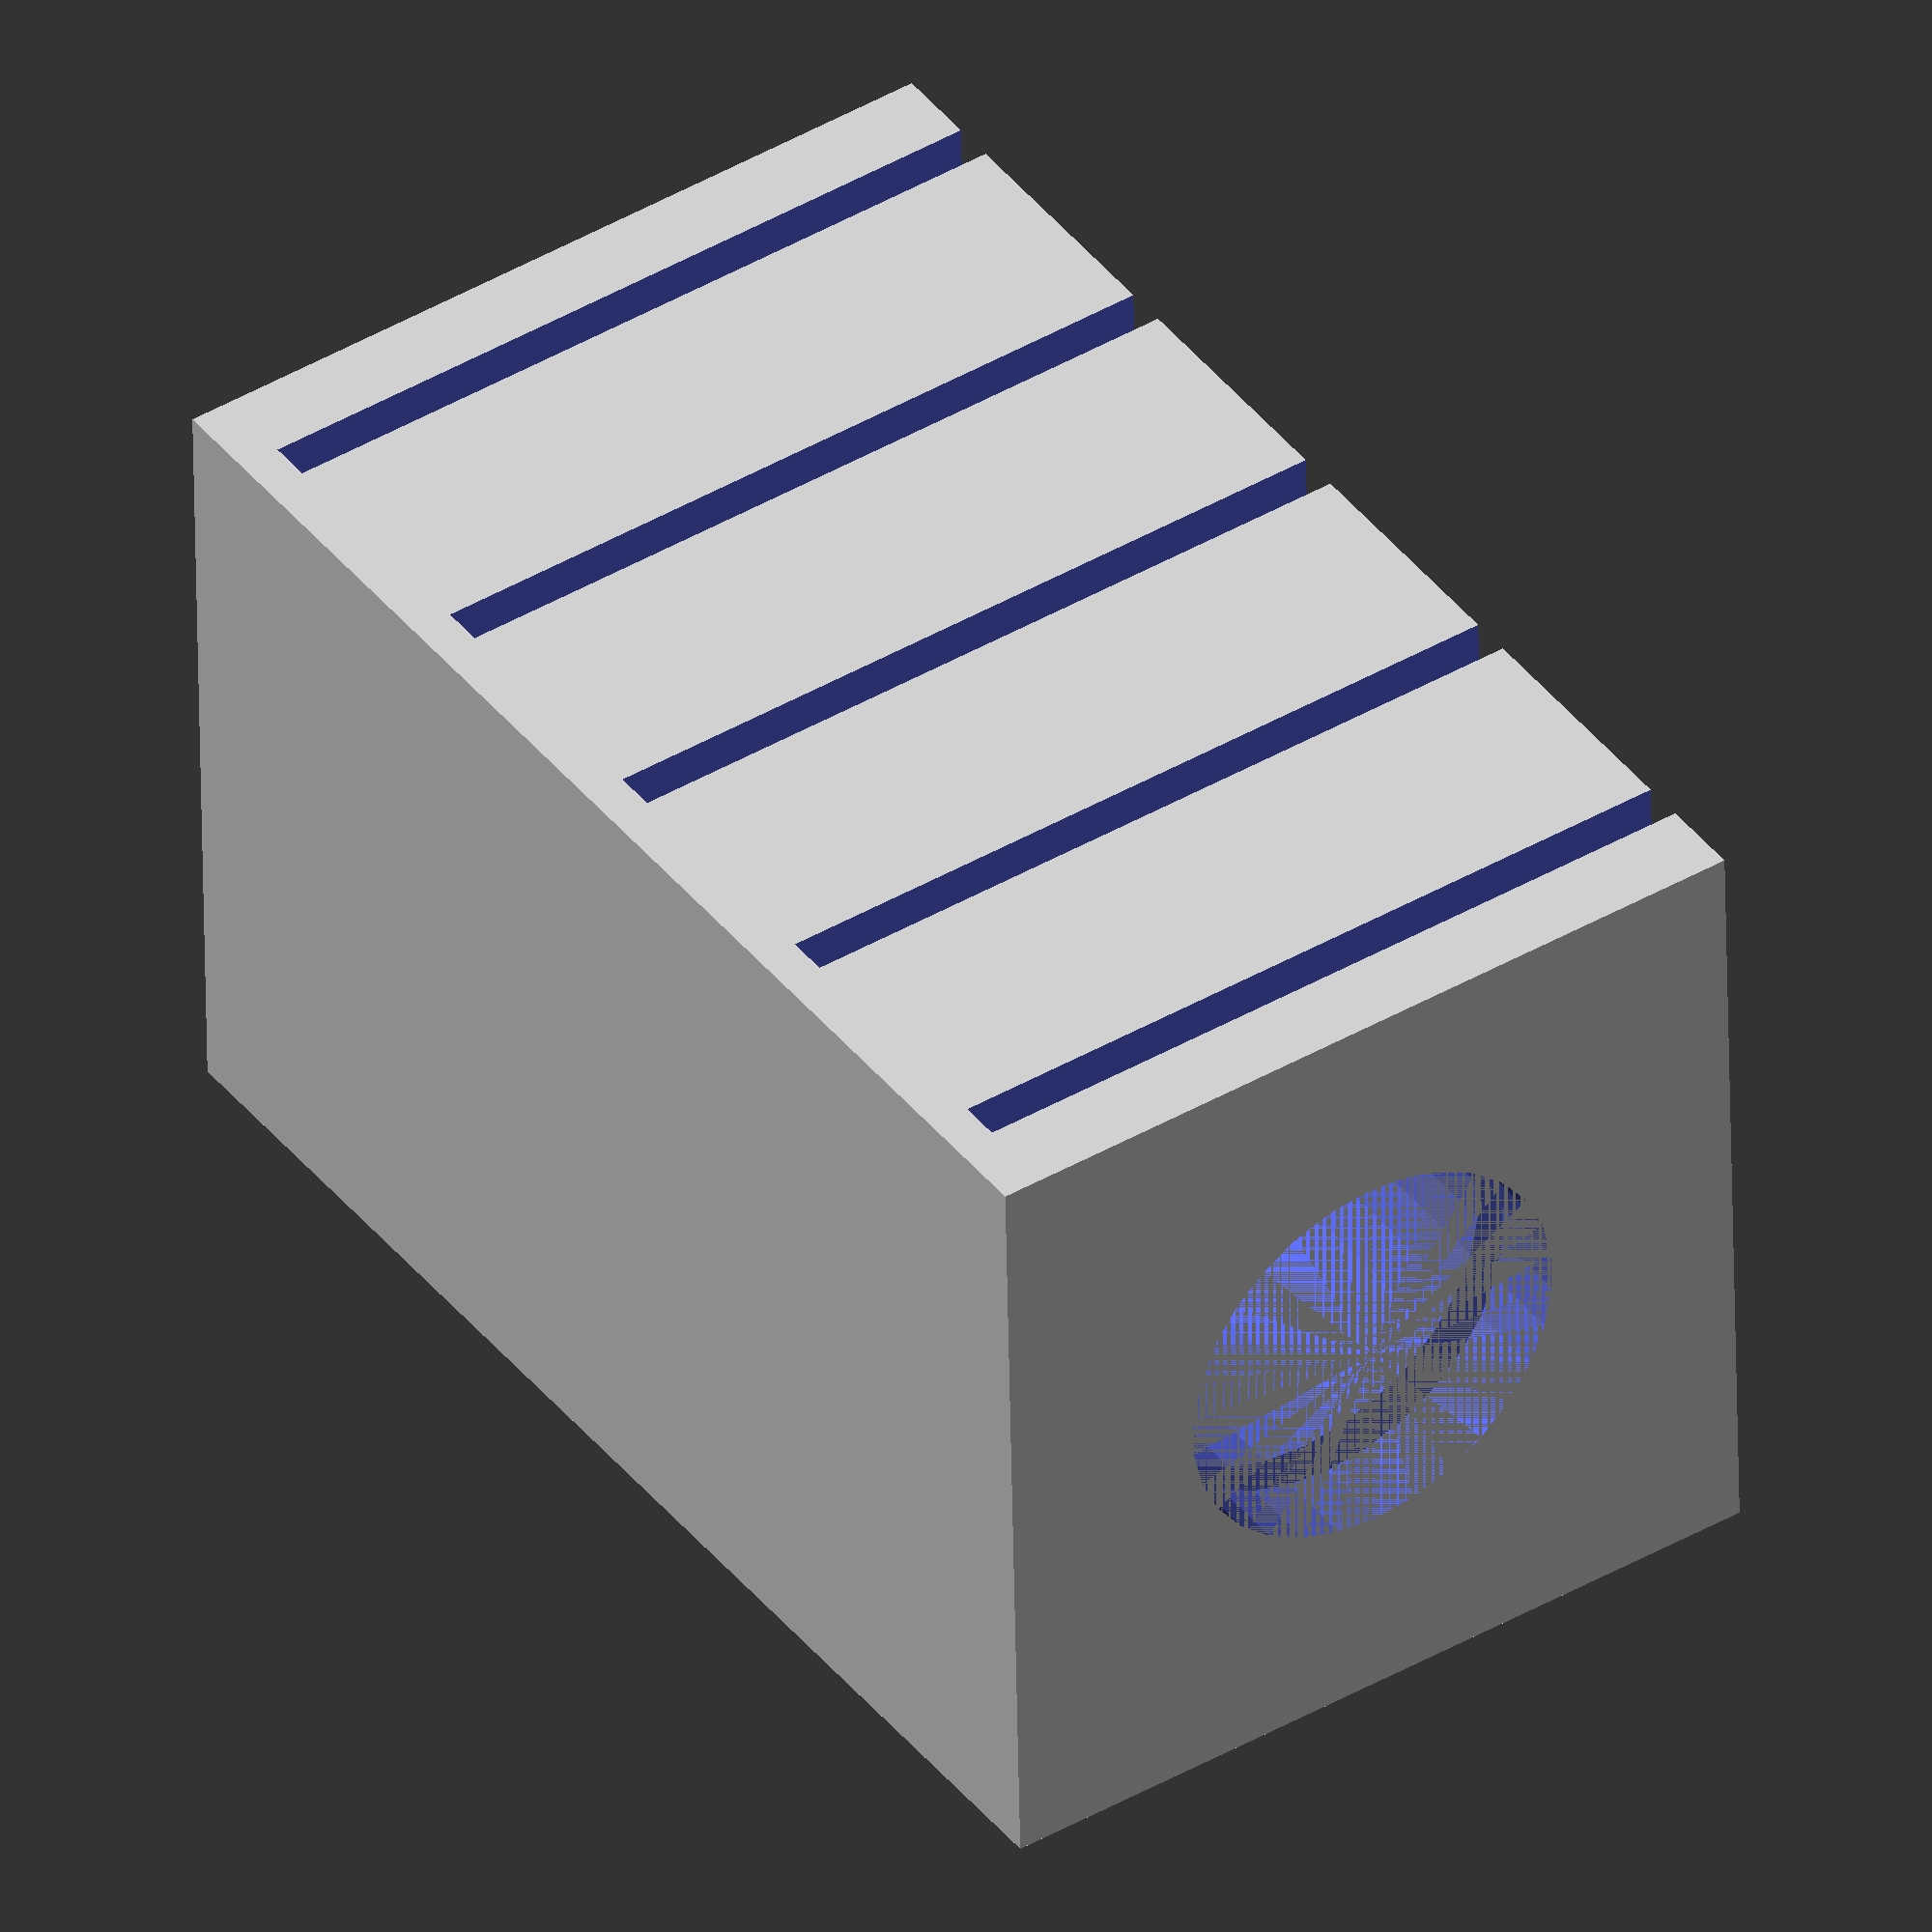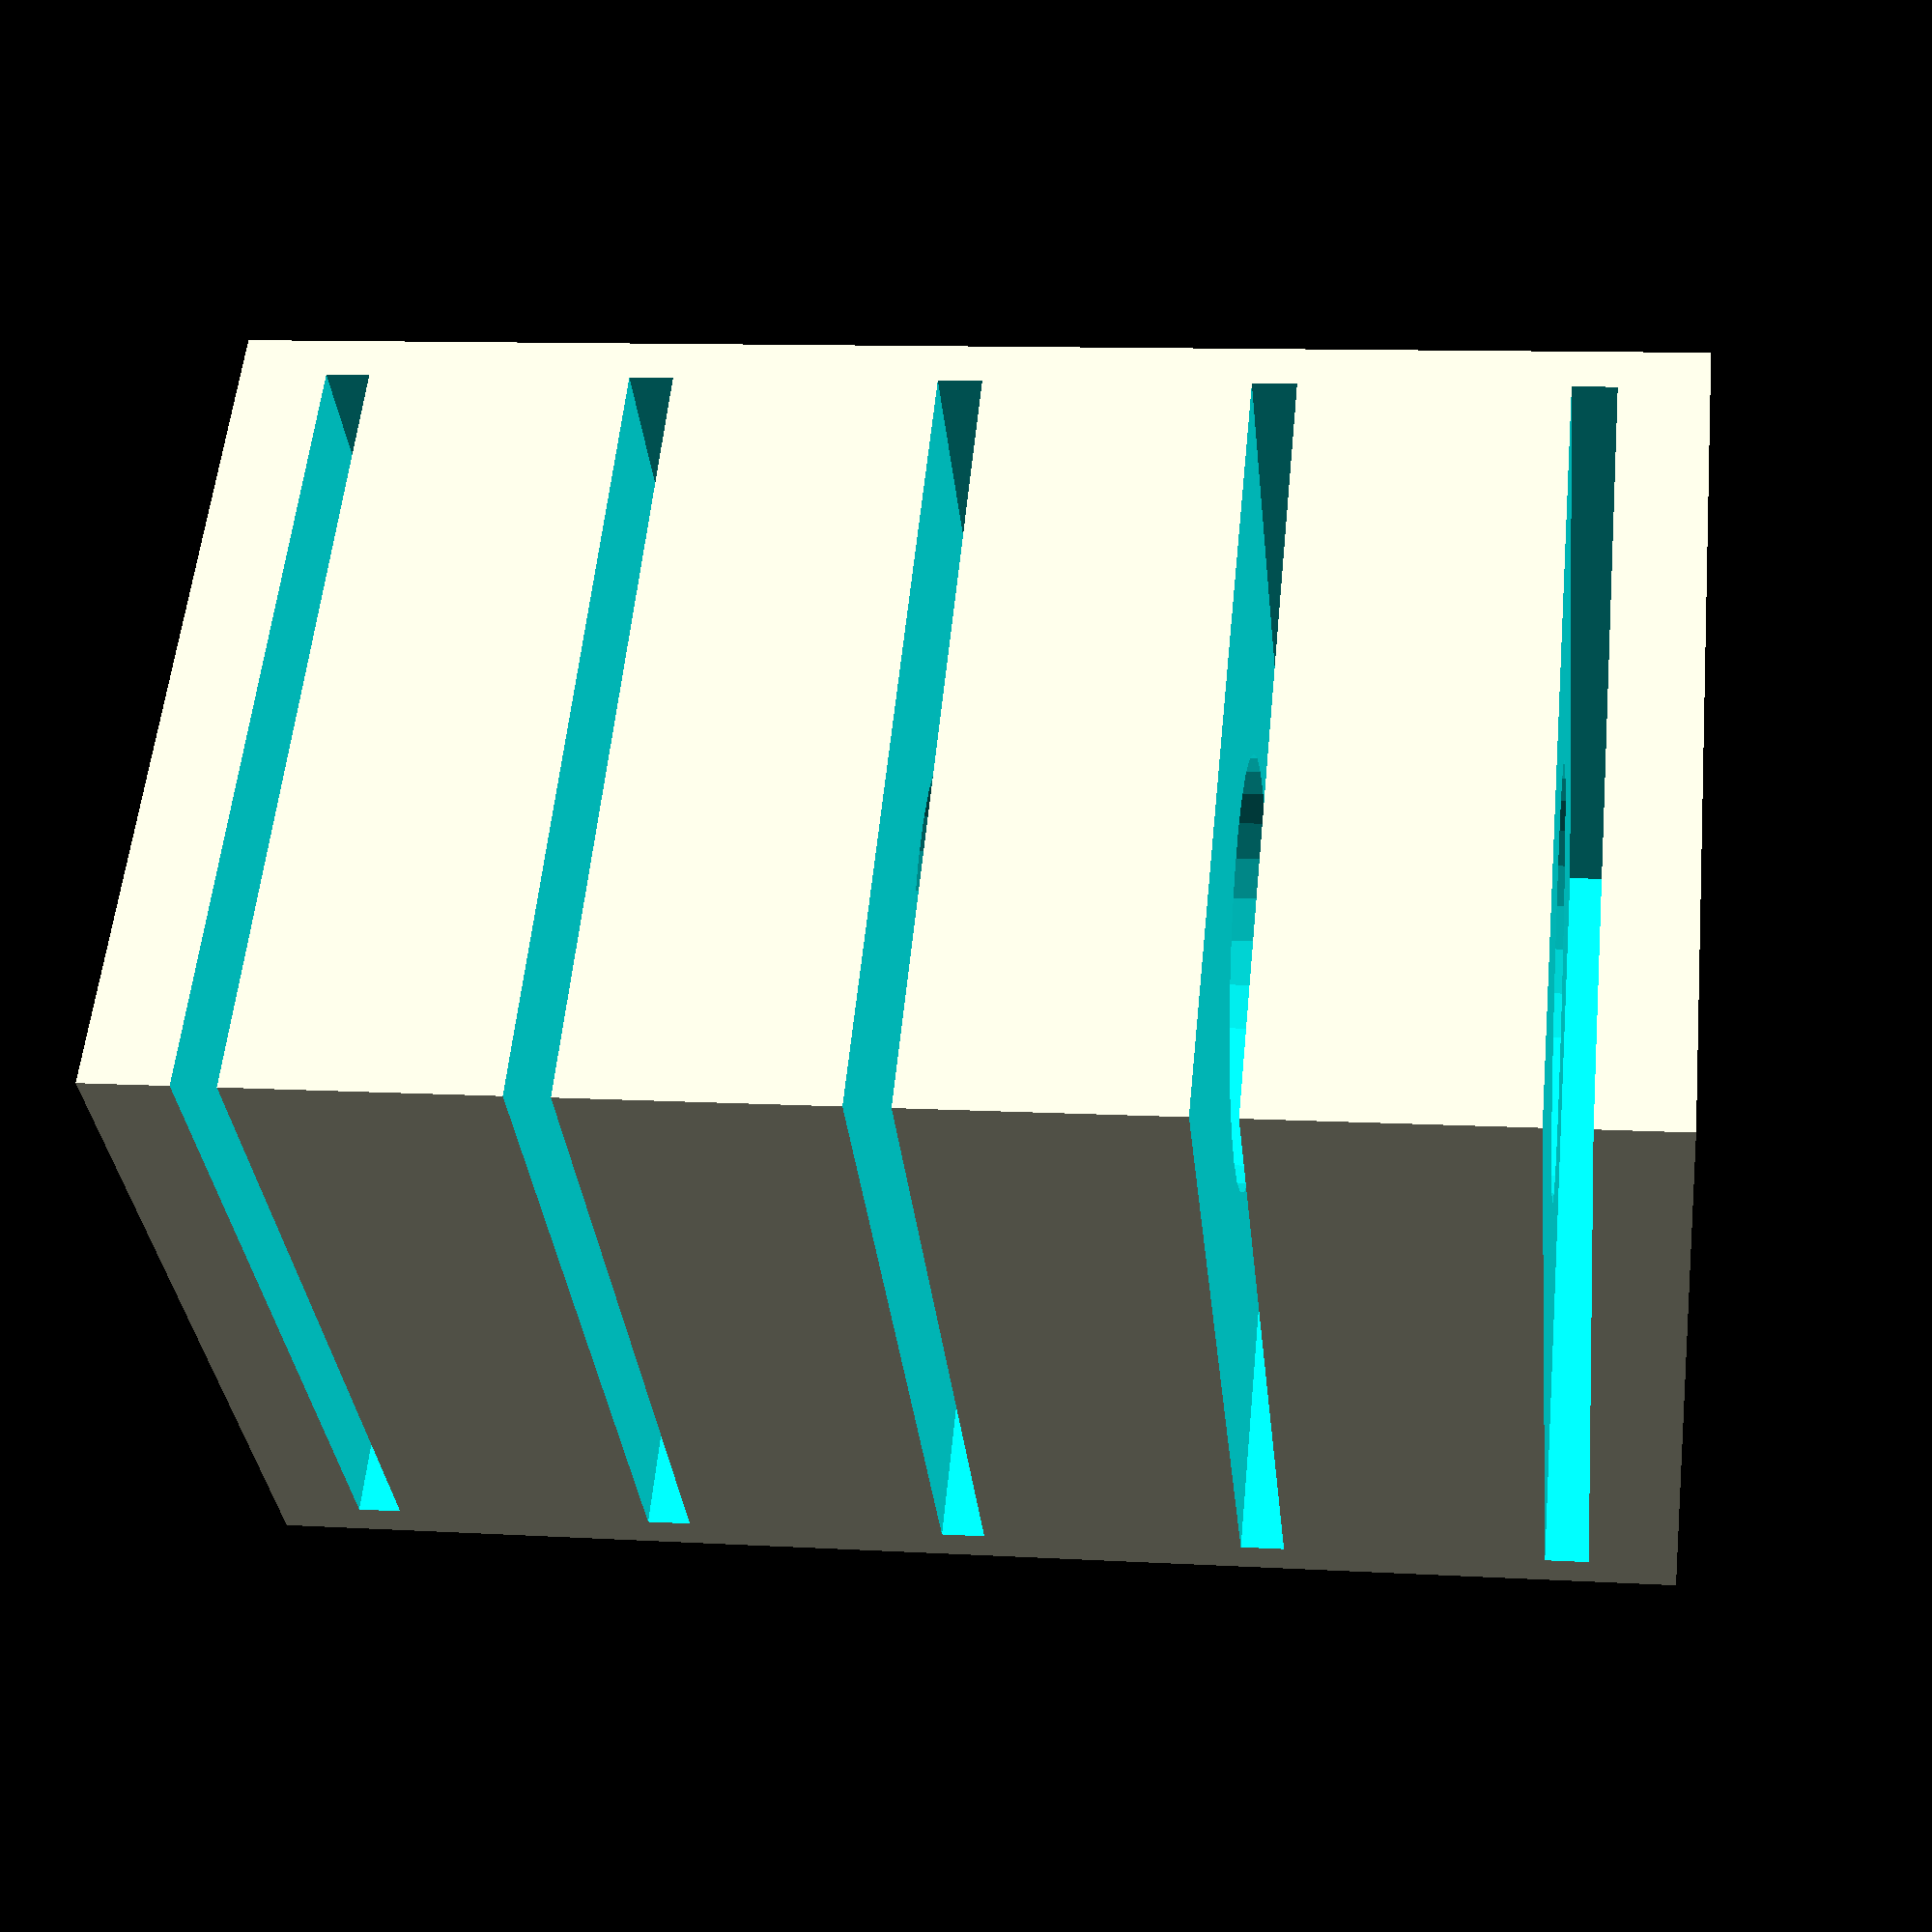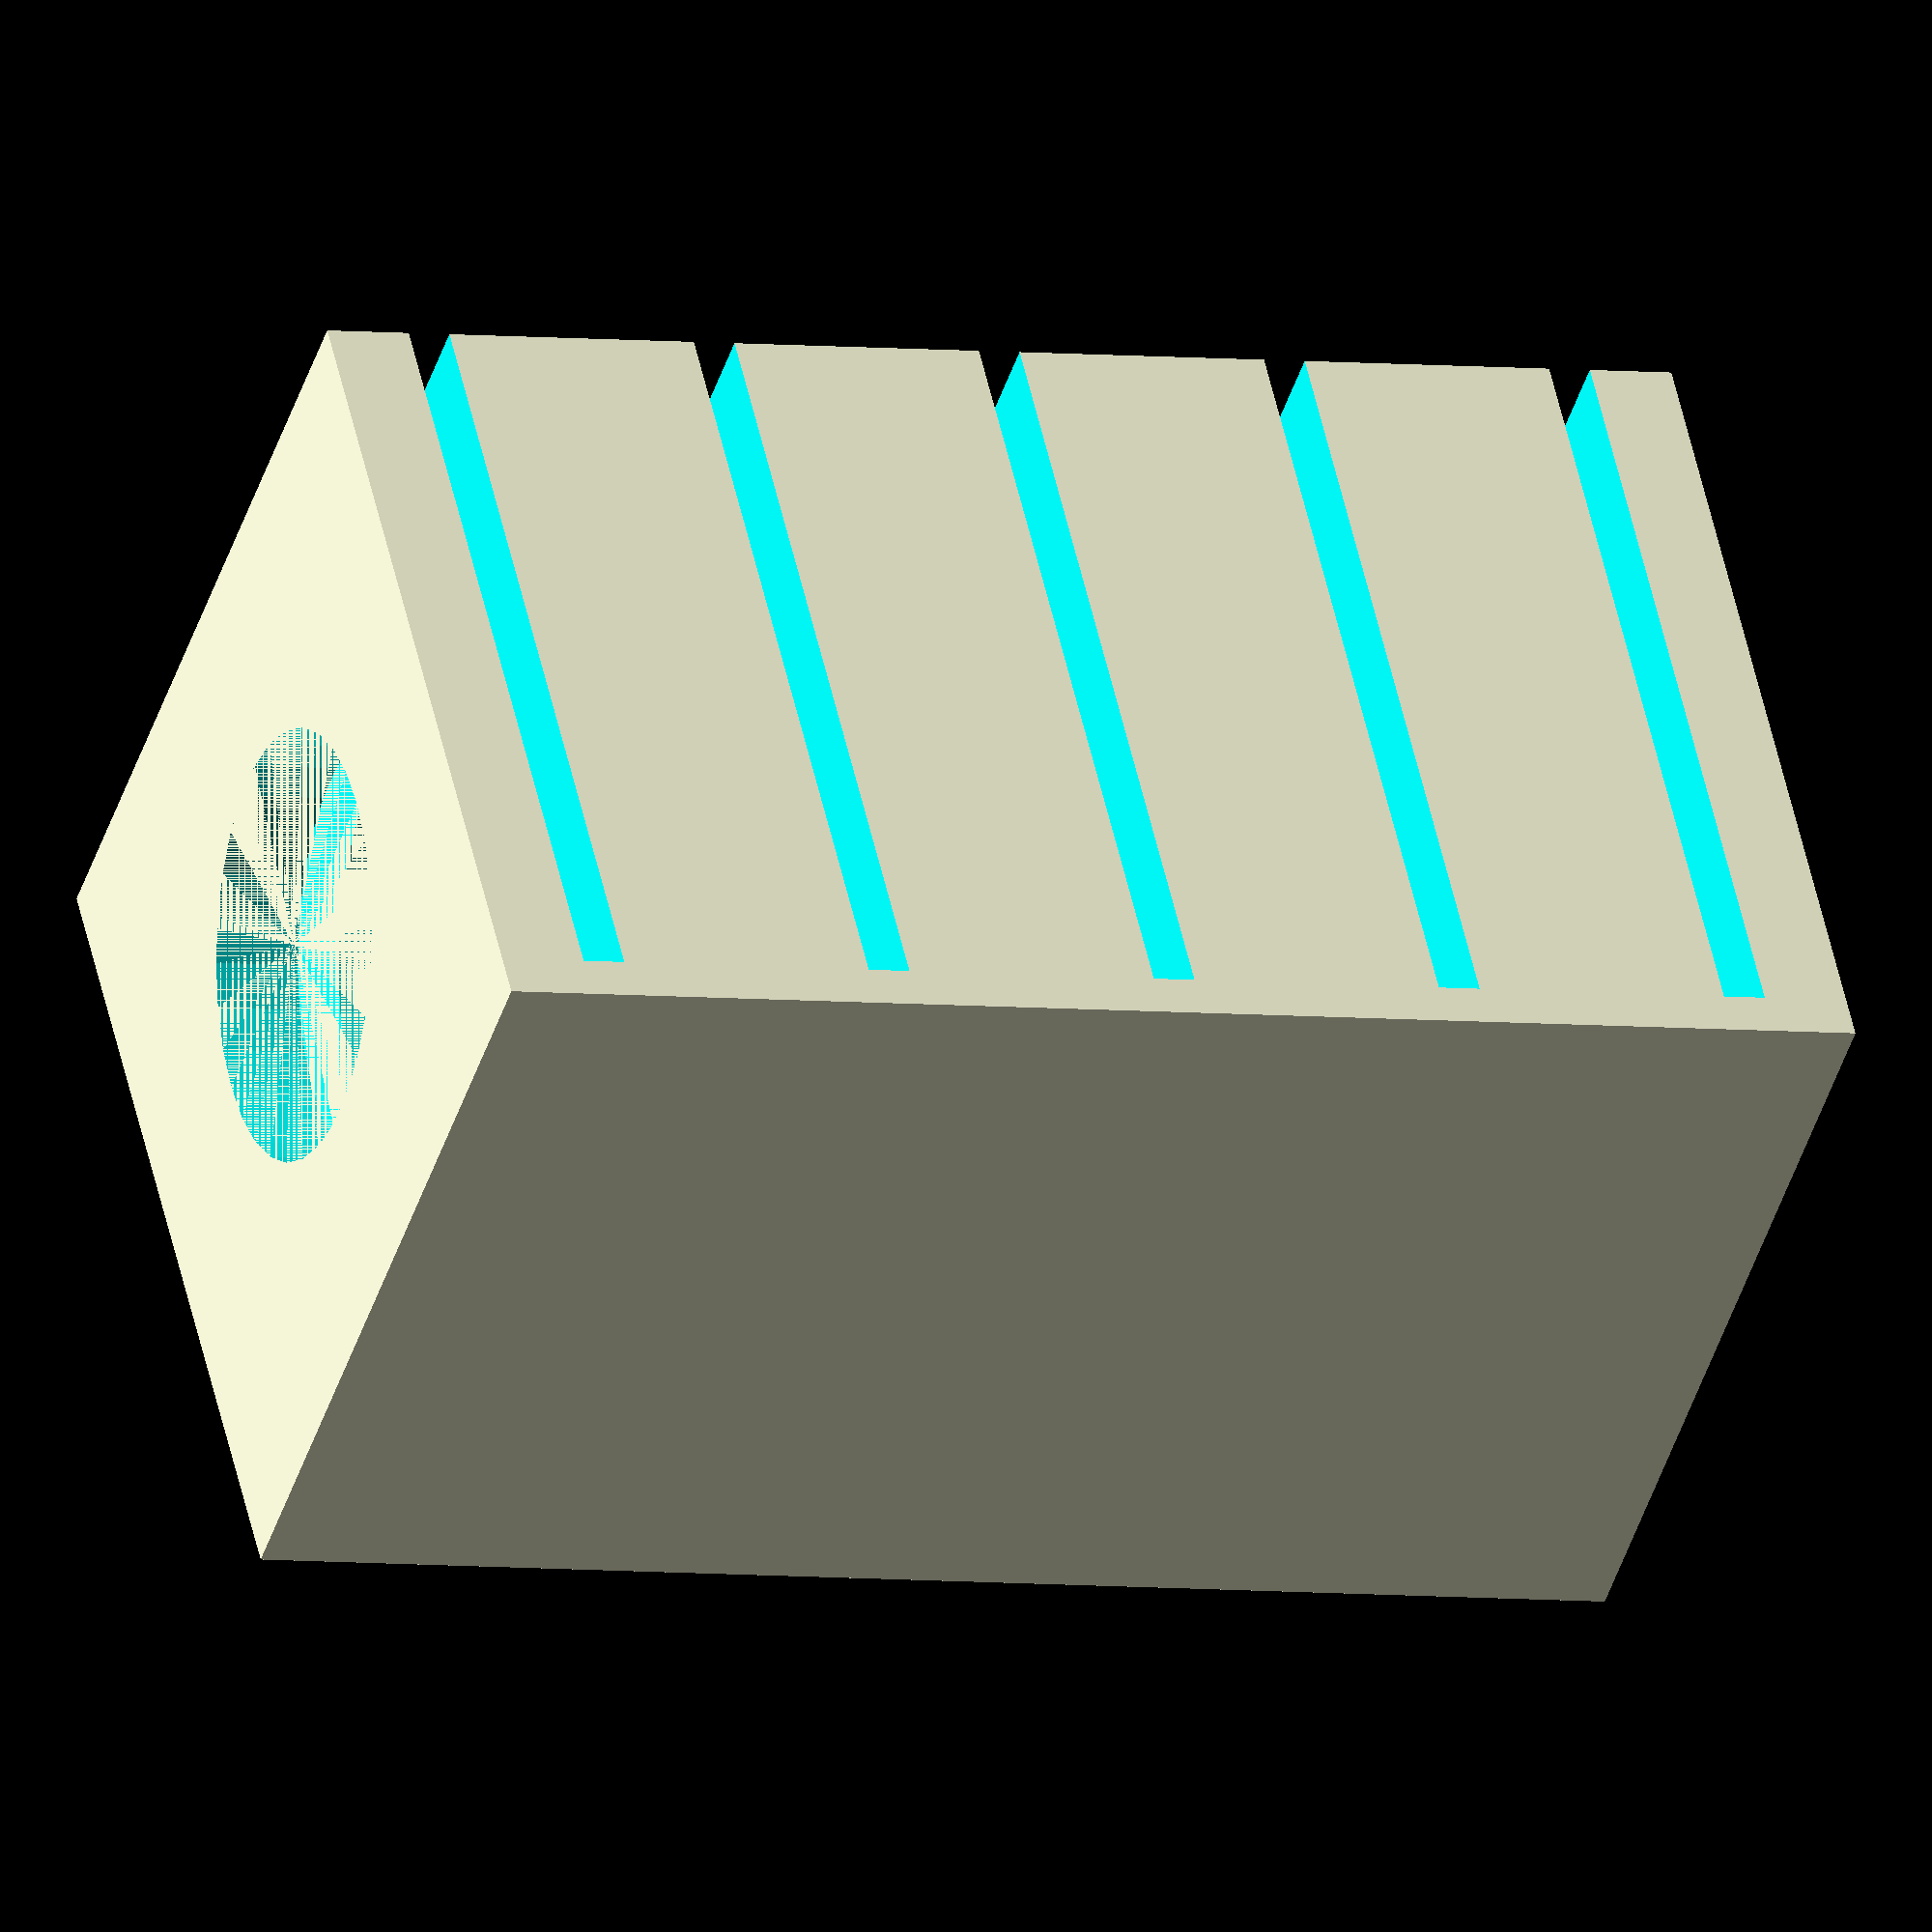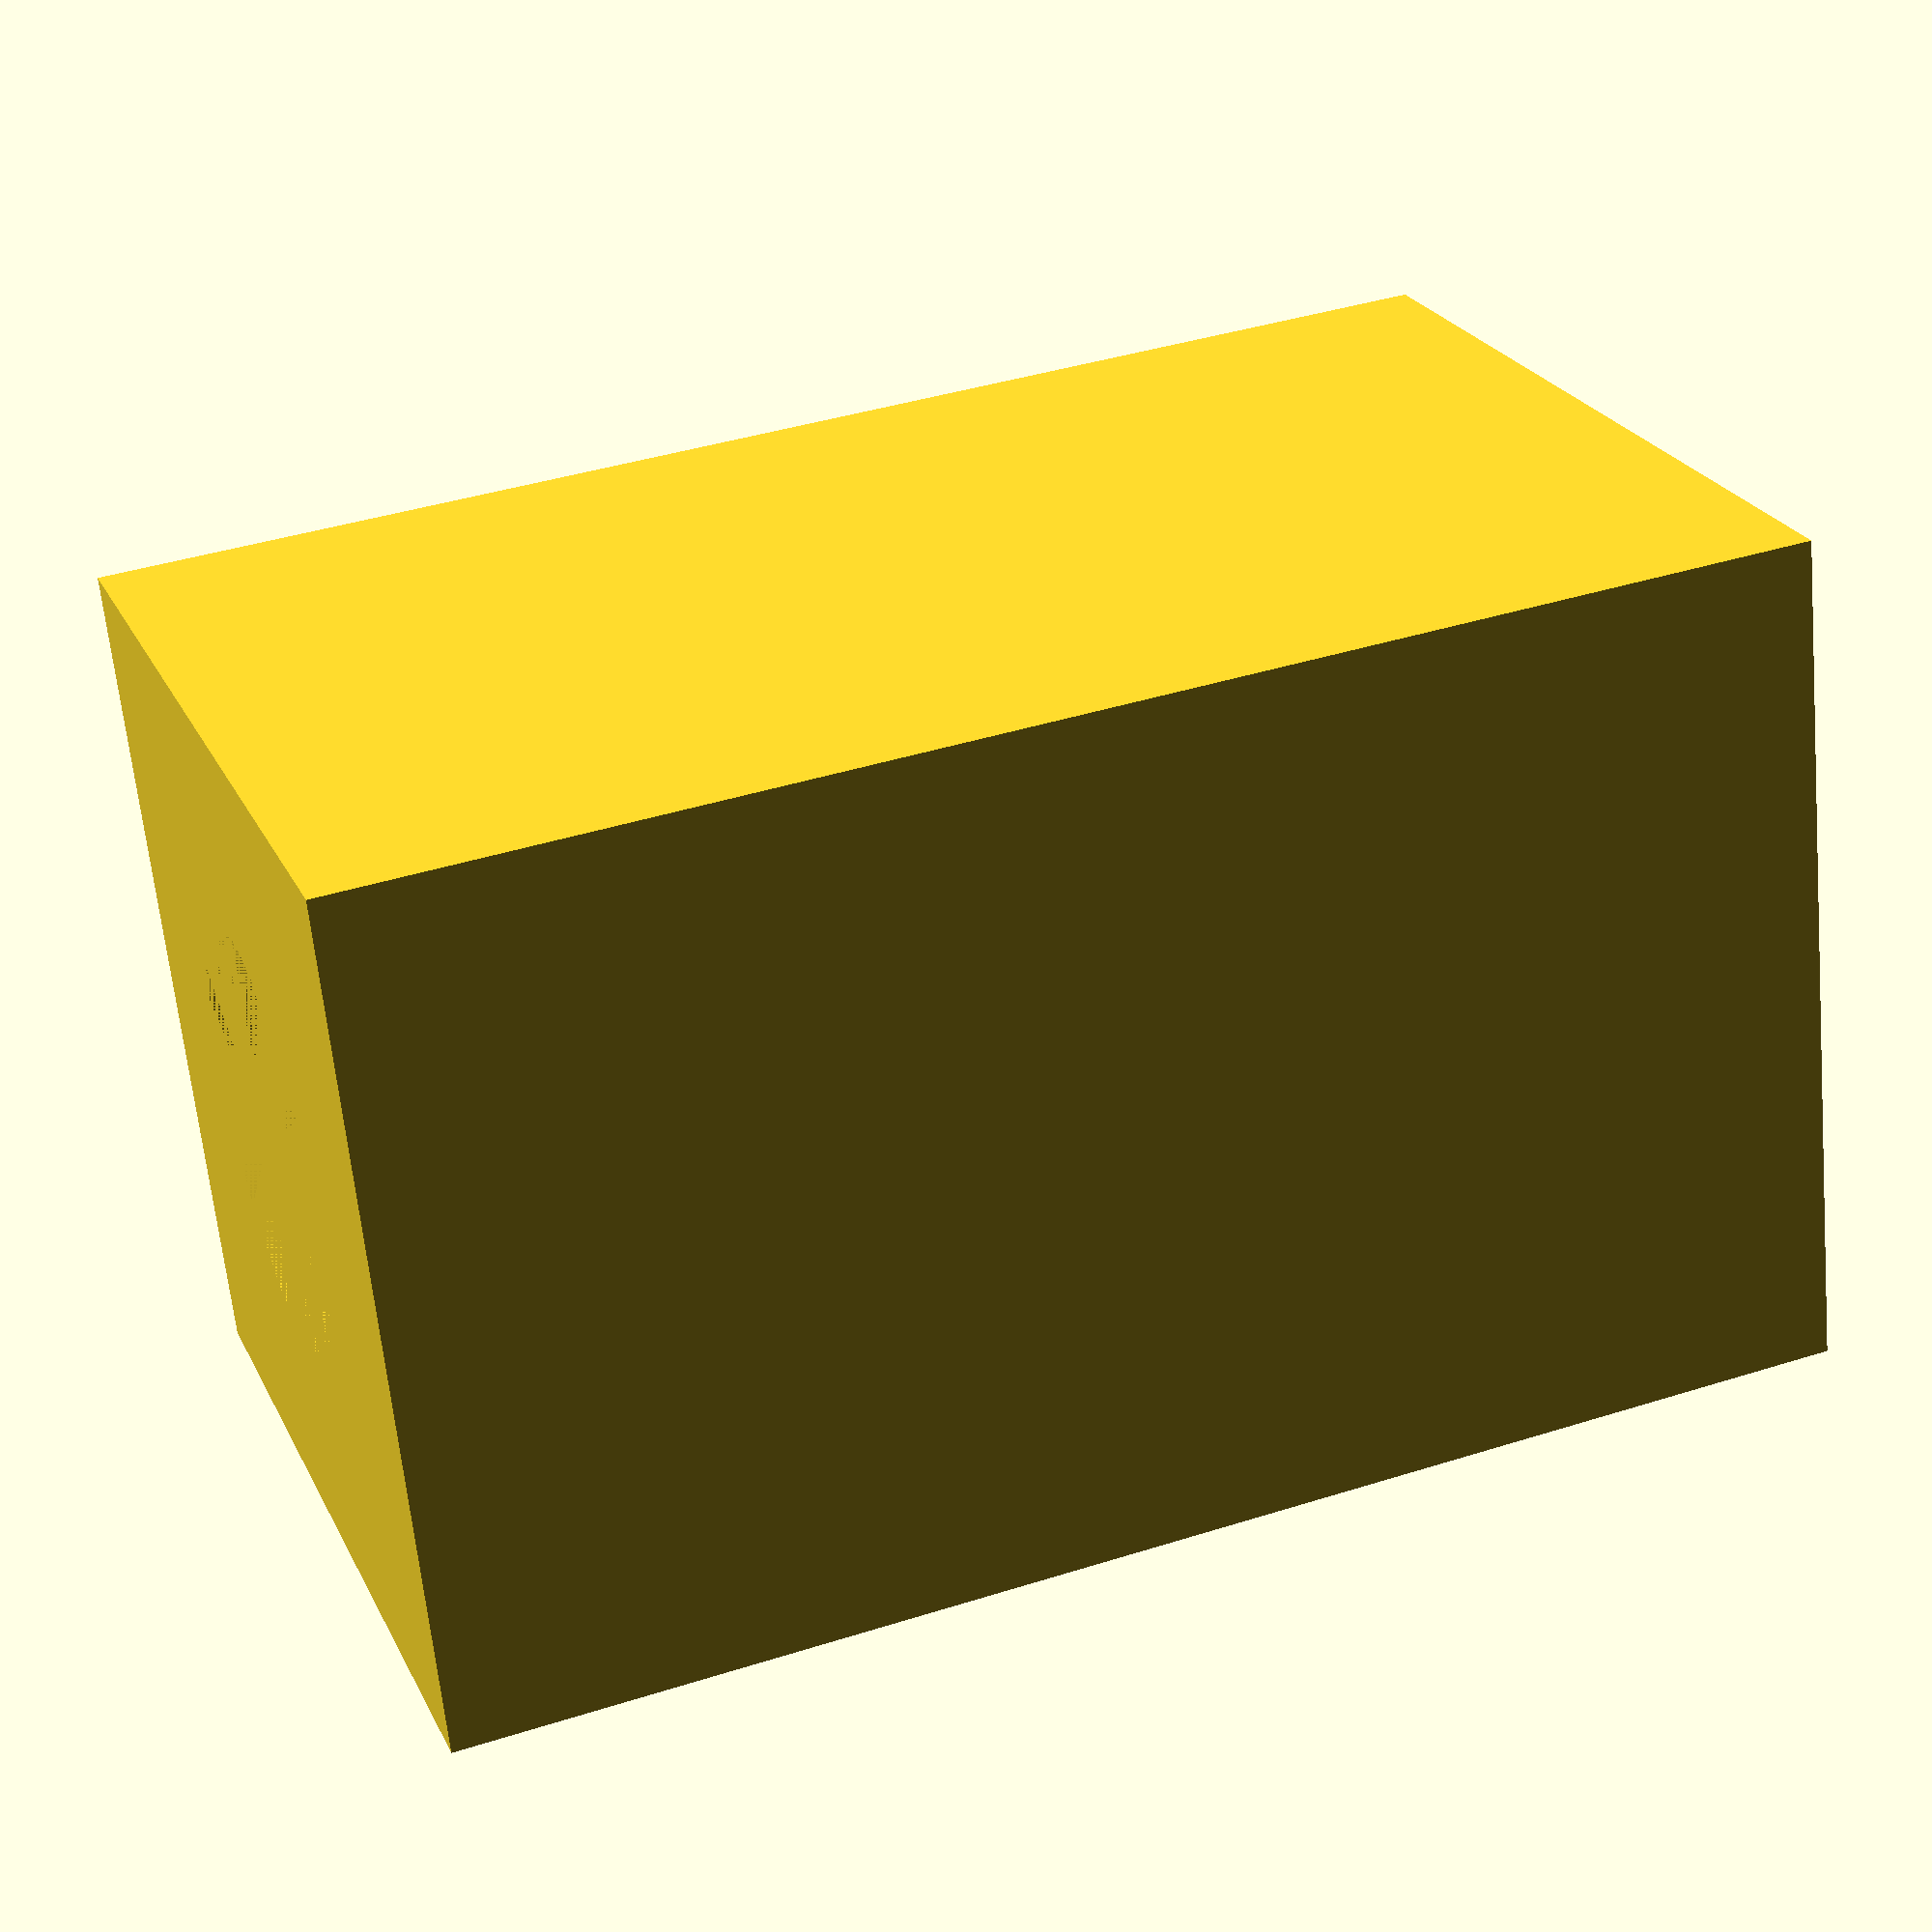
<openscad>
plates = 5;
space = 15;
plate_h = 2.5;
h = 5*2 + (plates-1)*(space+plate_h)+plate_h;
difference() {
    cube([50, 50, h]);
    for(a=[5: space+plate_h : h]) {
        translate([plate_h, plate_h, a])
            cube([50, 50, plate_h]);
    }
    translate([25, 25, 0])
        cylinder(h=h, d=25);
}
</openscad>
<views>
elev=139.1 azim=91.2 roll=34.4 proj=o view=wireframe
elev=169.3 azim=226.0 roll=81.9 proj=p view=wireframe
elev=4.7 azim=323.7 roll=69.1 proj=o view=wireframe
elev=320.1 azim=104.9 roll=248.5 proj=p view=solid
</views>
